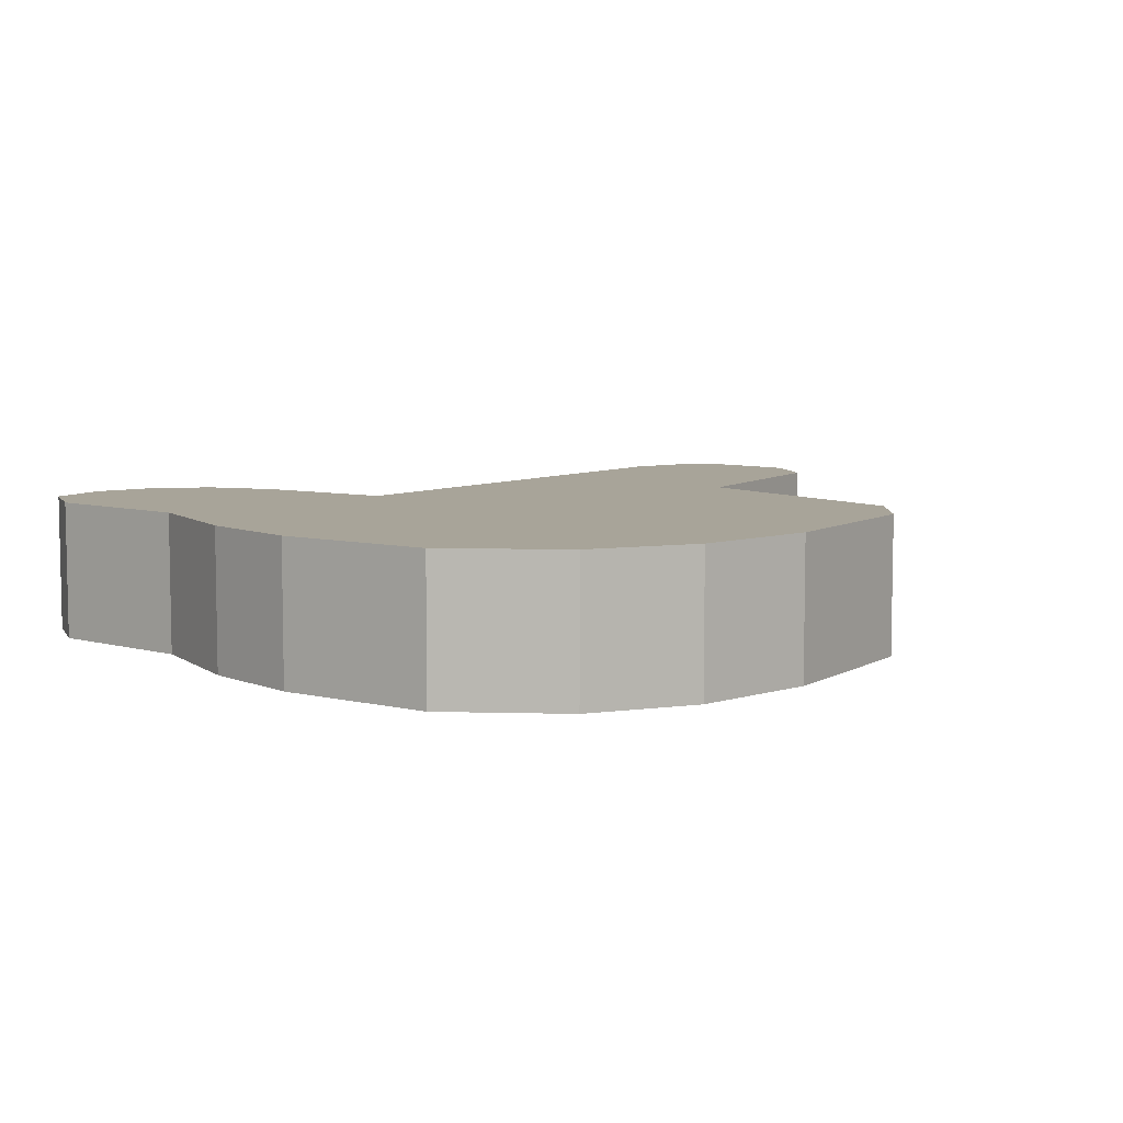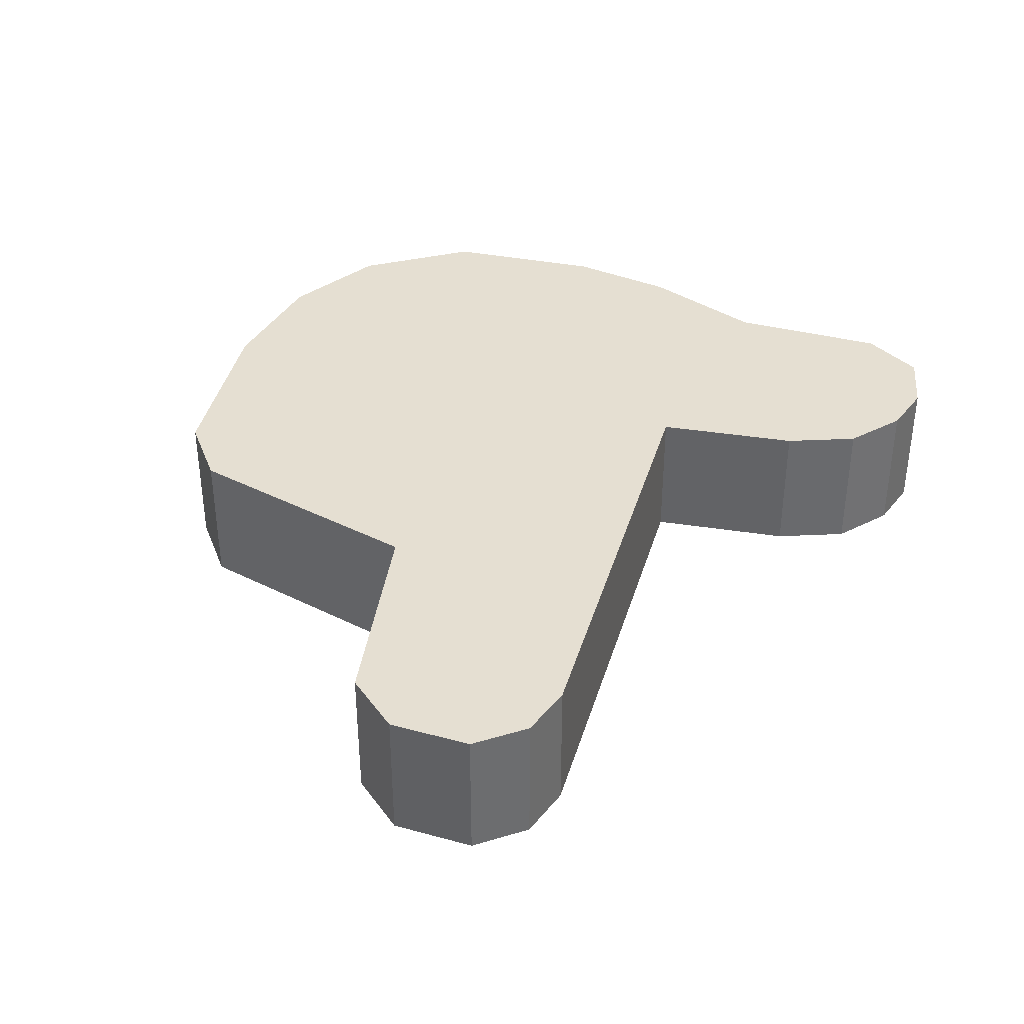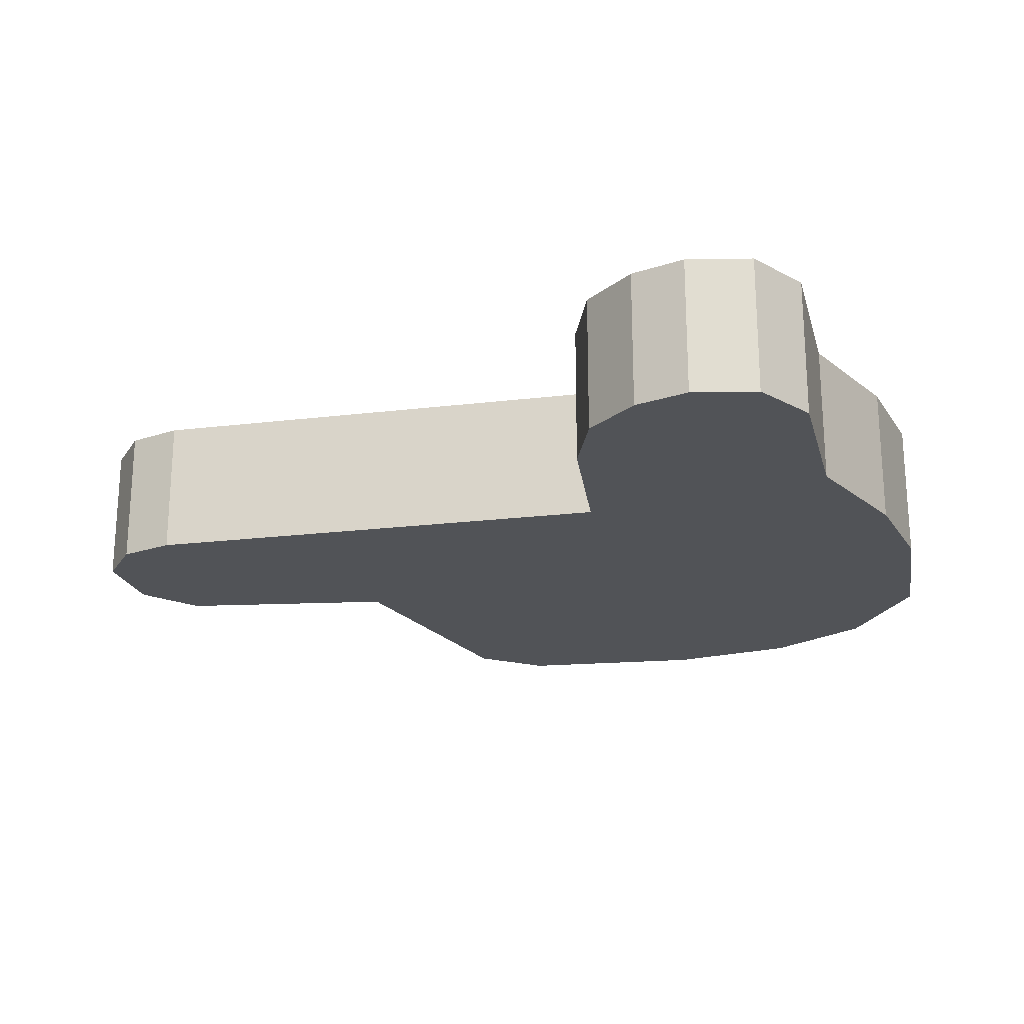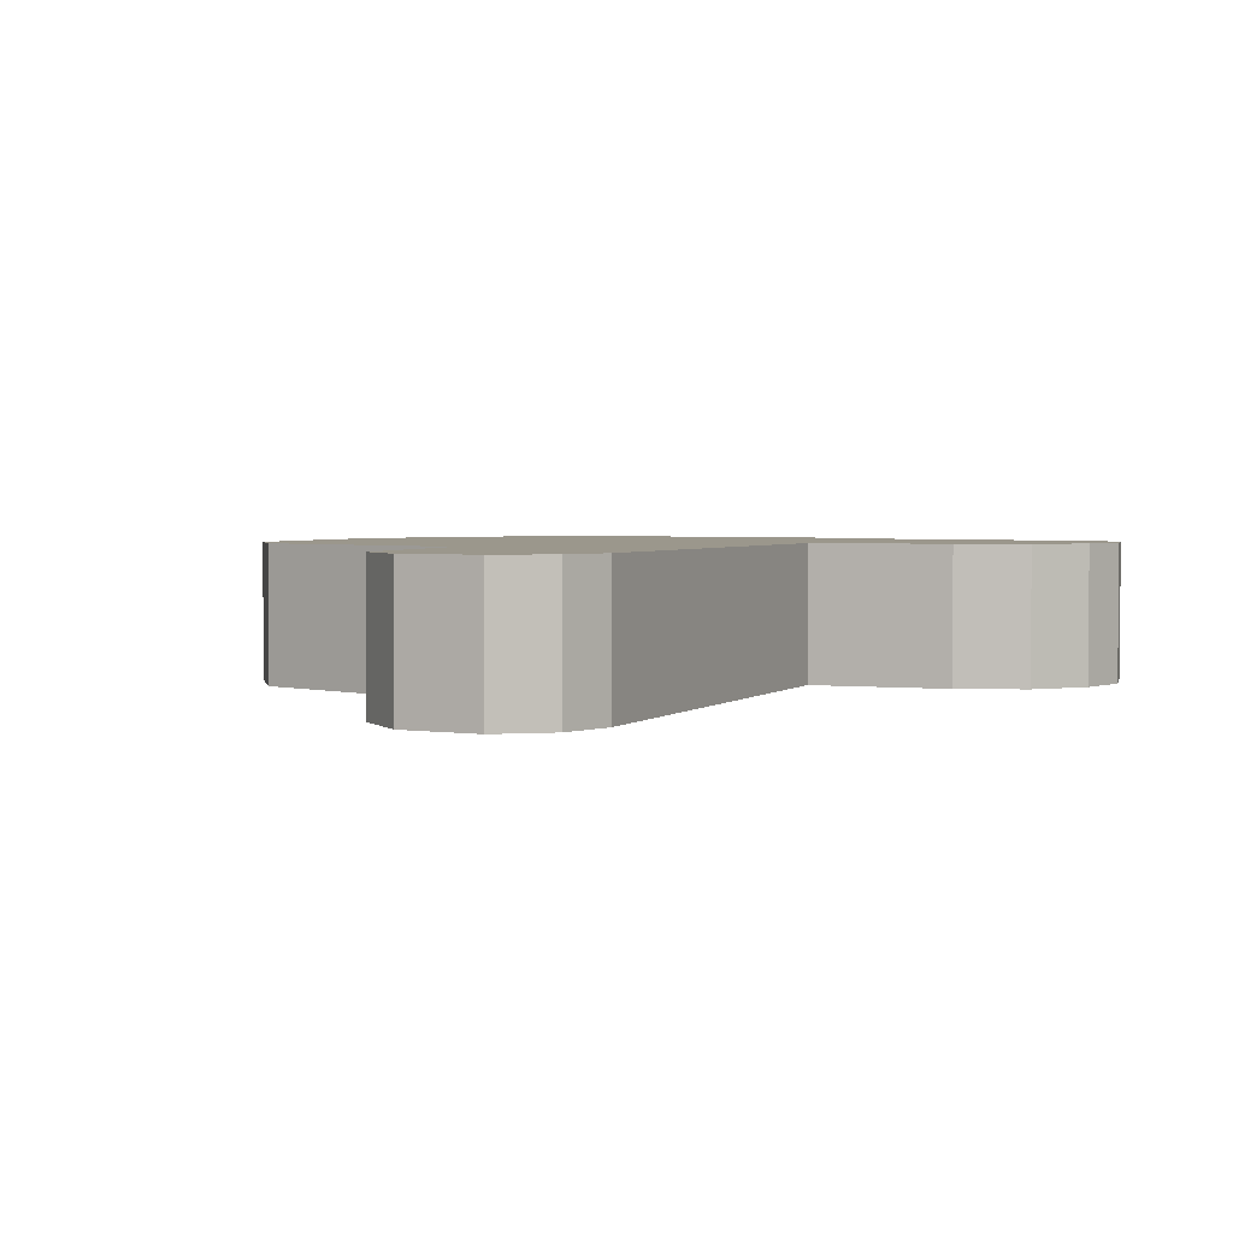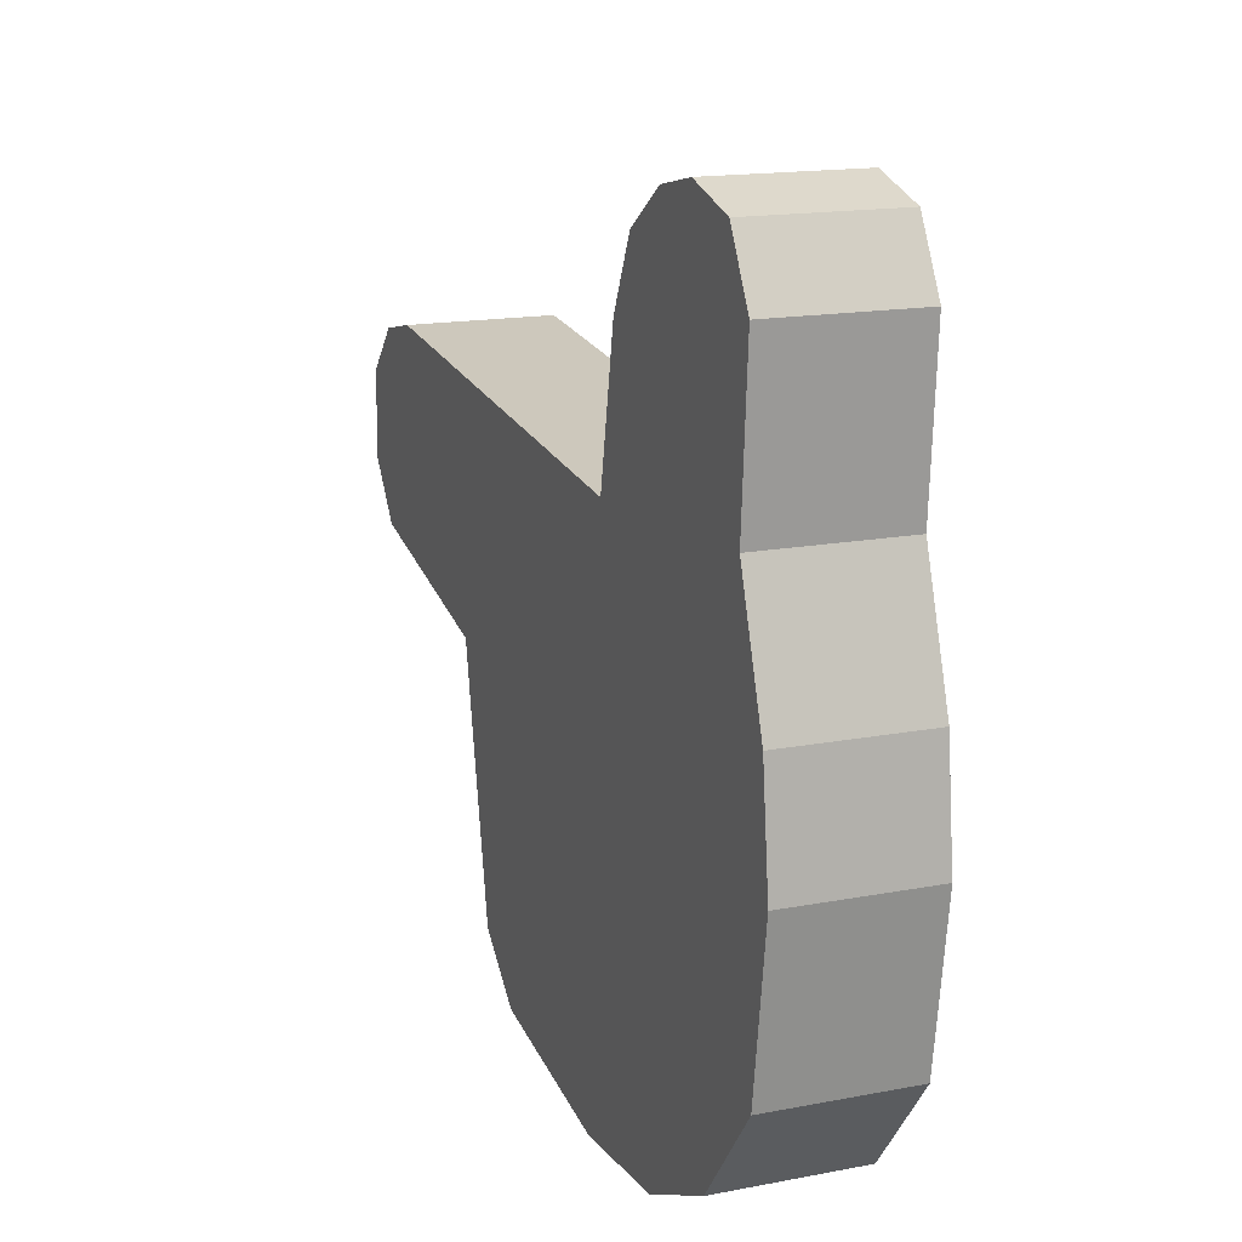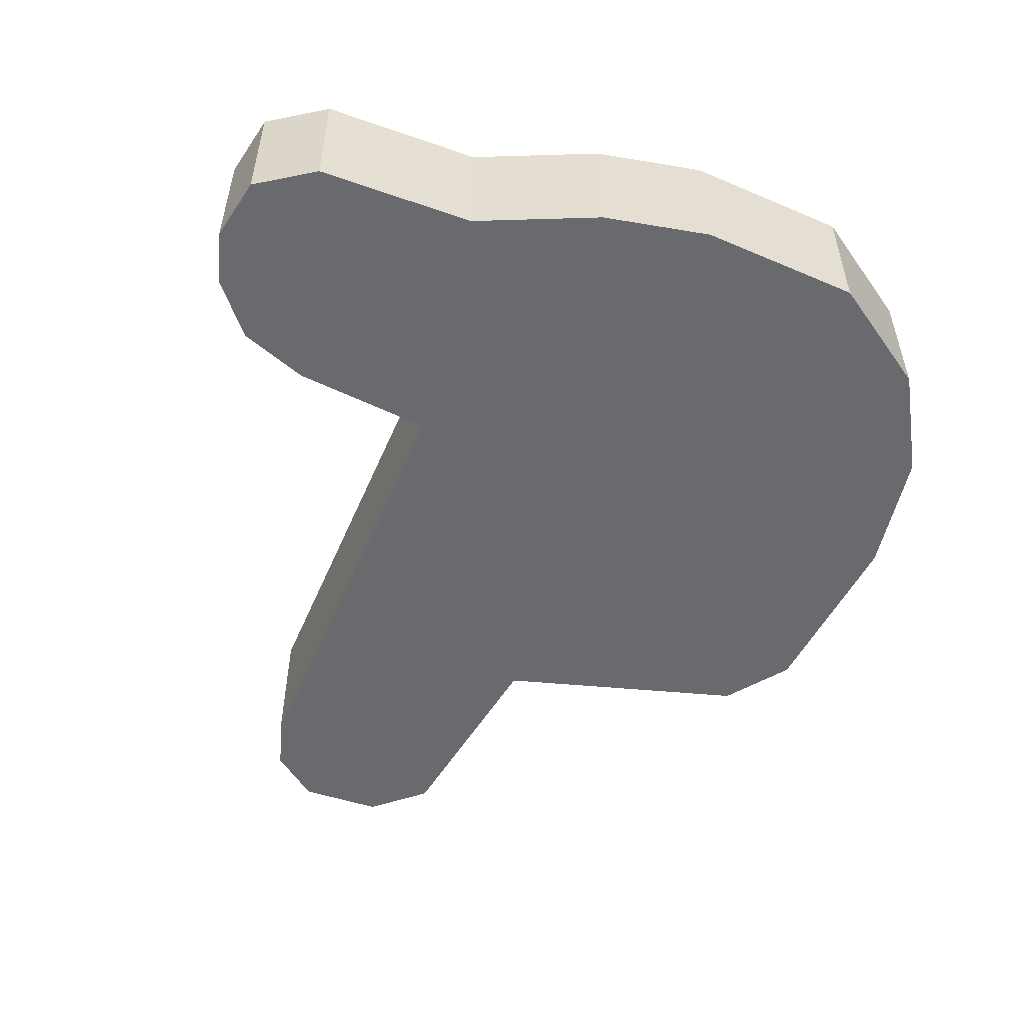
<metadata>
{"format":"obj","ext":"obj","renderer":"f3d","projection":"perspective","resolution":1024,"background":"white","views":[{"elev":7.1,"azim":-46.8,"up":"+Z"},{"elev":37.3,"azim":112.0,"up":"+Z"},{"elev":-21.8,"azim":-161.8,"up":"+Z"},{"elev":2.8,"azim":119.9,"up":"+Z"},{"elev":16.0,"azim":-111.7,"up":"+Y"},{"elev":-53.0,"azim":-106.5,"up":"+Z"}]}
</metadata>
<code>
o hand
v -0.1037 0.005027 -0
v -0.1162 0.001323 -0
v -0.1228 -0.0108 0
v -0.1206 -0.04191 0
v -0.1288 -0.06658 0
v -0.1311 -0.0881 0
v -0.1266 -0.1196 0
v -0.1107 -0.1394 0
v -0.09021 -0.149 0
v -0.06482 -0.1509 0
v -0.02833 -0.1442 0
v -0.01672 -0.1338 0
v -0.007144 -0.0844 0
v 0.03438 -0.074 0
v 0.04252 -0.0629 0
v 0.04179 -0.04666 0
v 0.03351 -0.0378 0
v 0.02249 -0.03545 0
v -0.07057 -0.04562 0
v -0.07575 -0.01797 0
v -0.08202 -0.004762 0
v -0.09284 0.002774 -0
v -0.1037 0.005027 -0
v -0.1037 0.005027 0.02735
v -0.1162 0.001323 0.02735
v -0.1228 -0.0108 0.02735
v -0.1206 -0.04191 0.02735
v -0.1288 -0.06658 0.02735
v -0.1311 -0.0881 0.02735
v -0.1266 -0.1196 0.02735
v -0.1107 -0.1394 0.02735
v -0.09021 -0.149 0.02735
v -0.06482 -0.1509 0.02735
v -0.02833 -0.1442 0.02735
v -0.01672 -0.1338 0.02735
v -0.007144 -0.0844 0.02735
v 0.03438 -0.074 0.02735
v 0.04252 -0.0629 0.02735
v 0.04179 -0.04666 0.02735
v 0.03351 -0.0378 0.02735
v 0.02249 -0.03545 0.02735
v -0.07057 -0.04562 0.02735
v -0.07575 -0.01797 0.02735
v -0.08202 -0.004762 0.02735
v -0.09284 0.002774 0.02735
v -0.1037 0.005027 0.02735
v -0.0677 -0.09825 0.02735
v -0.01854 -0.0637 0.02735
v -0.039 -0.1165 0.02735
v -0.0962 -0.07563 0.02735
v -0.0962 -0.07563 0
v -0.02385 -0.08395 0
f 14 15 38 37
f 7 8 31 30
f 22 23 46 45
f 15 16 39 38
f 8 9 32 31
f 1 2 25 24
f 16 17 40 39
f 9 10 33 32
f 2 3 26 25
f 17 18 41 40
f 10 11 34 33
f 3 4 27 26
f 18 19 42 41
f 11 12 35 34
f 4 5 28 27
f 19 20 43 42
f 12 13 36 35
f 5 6 29 28
f 20 21 44 43
f 13 14 37 36
f 6 7 30 29
f 21 22 45 44
f 33 34 49
f 24 25 50
f 10 19 52
f 36 37 48
f 37 38 48
f 38 39 48
f 39 40 48
f 40 41 48
f 41 42 48
f 42 47 48
f 47 36 48
f 34 35 49
f 35 36 49
f 36 47 49
f 47 33 49
f 25 26 50
f 26 27 50
f 27 28 50
f 28 29 50
f 29 30 50
f 30 31 50
f 31 32 50
f 32 33 50
f 33 47 50
f 47 42 50
f 42 43 50
f 43 44 50
f 44 45 50
f 45 46 50
f 46 24 50
f 2 23 51
f 23 22 51
f 22 21 51
f 21 20 51
f 20 19 51
f 19 10 51
f 10 9 51
f 9 8 51
f 8 7 51
f 7 6 51
f 6 5 51
f 5 4 51
f 4 3 51
f 3 2 51
f 19 18 52
f 18 17 52
f 17 16 52
f 16 15 52
f 15 14 52
f 14 13 52
f 13 12 52
f 12 11 52
f 11 10 52
l 1 23

</code>
